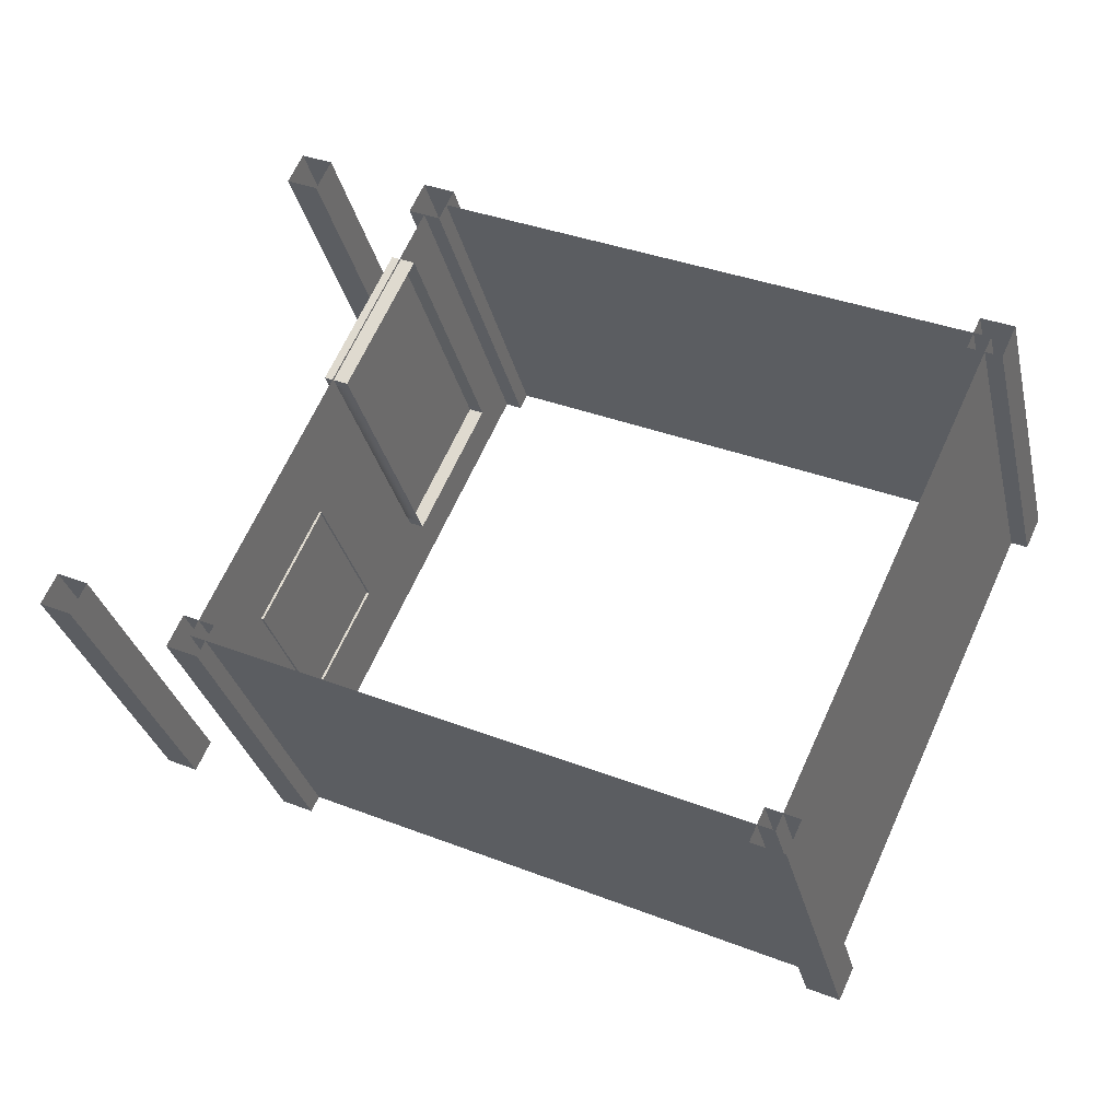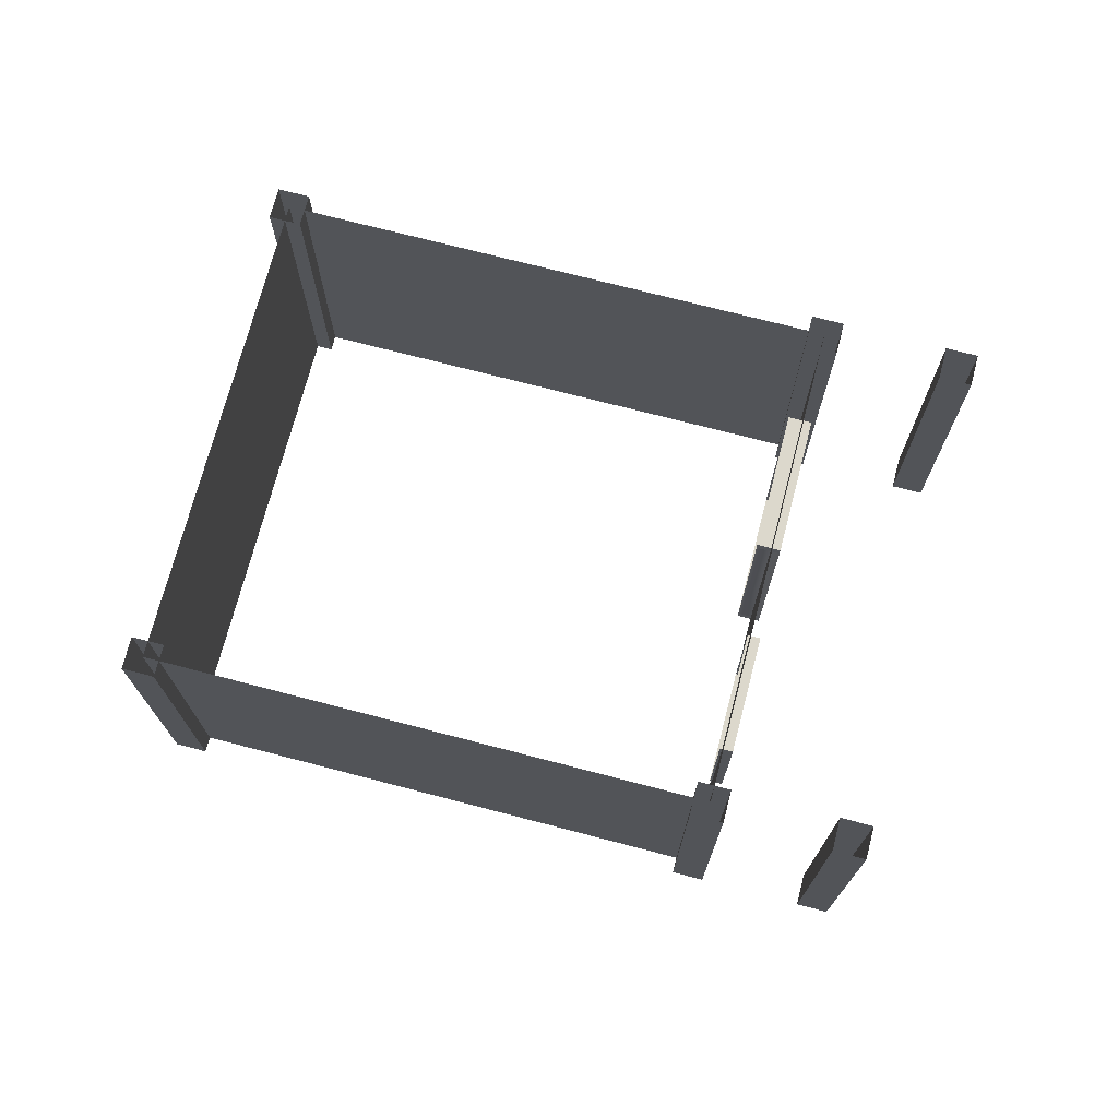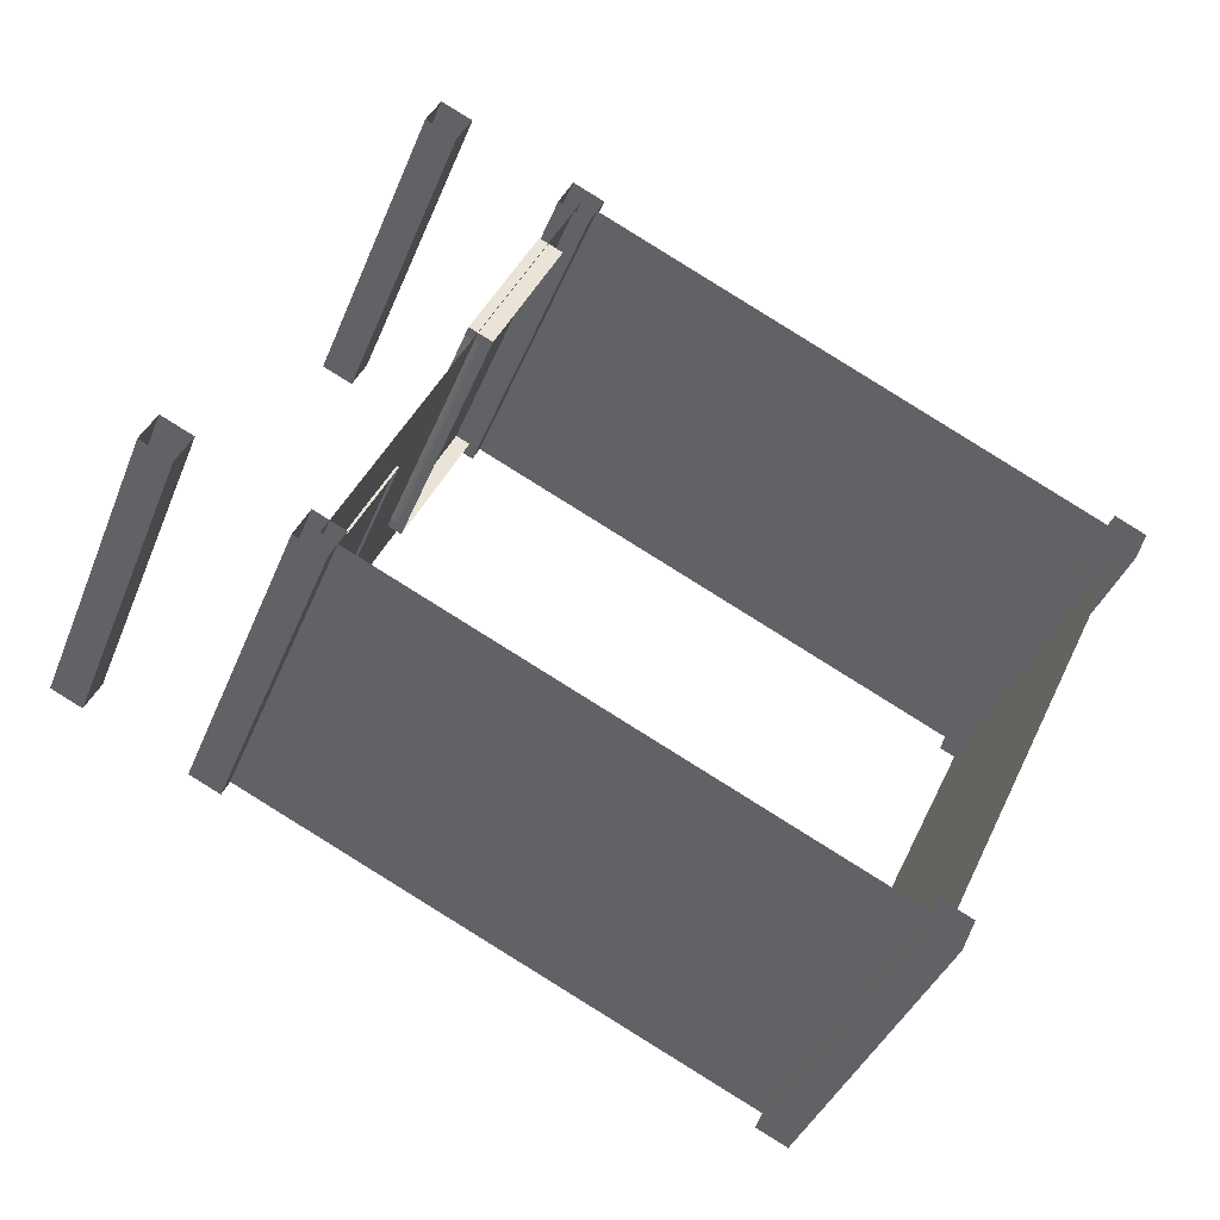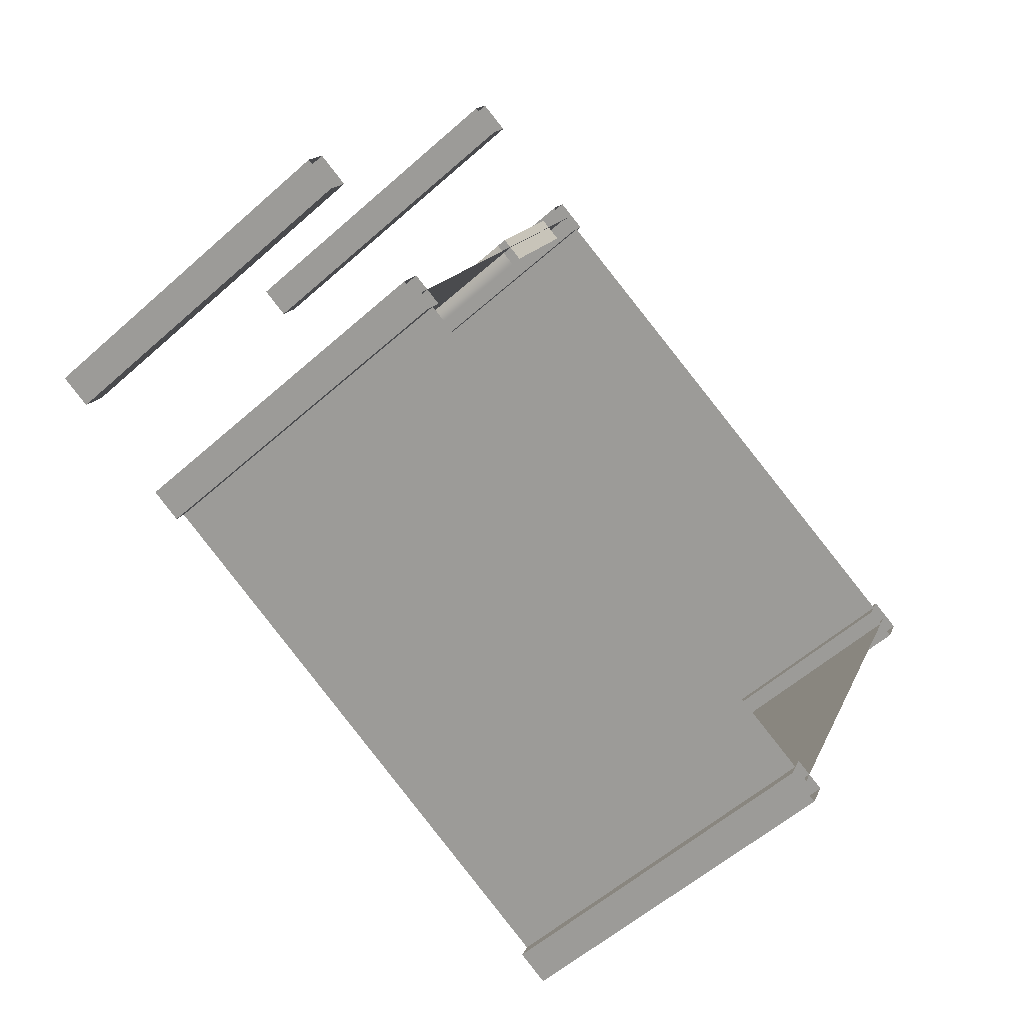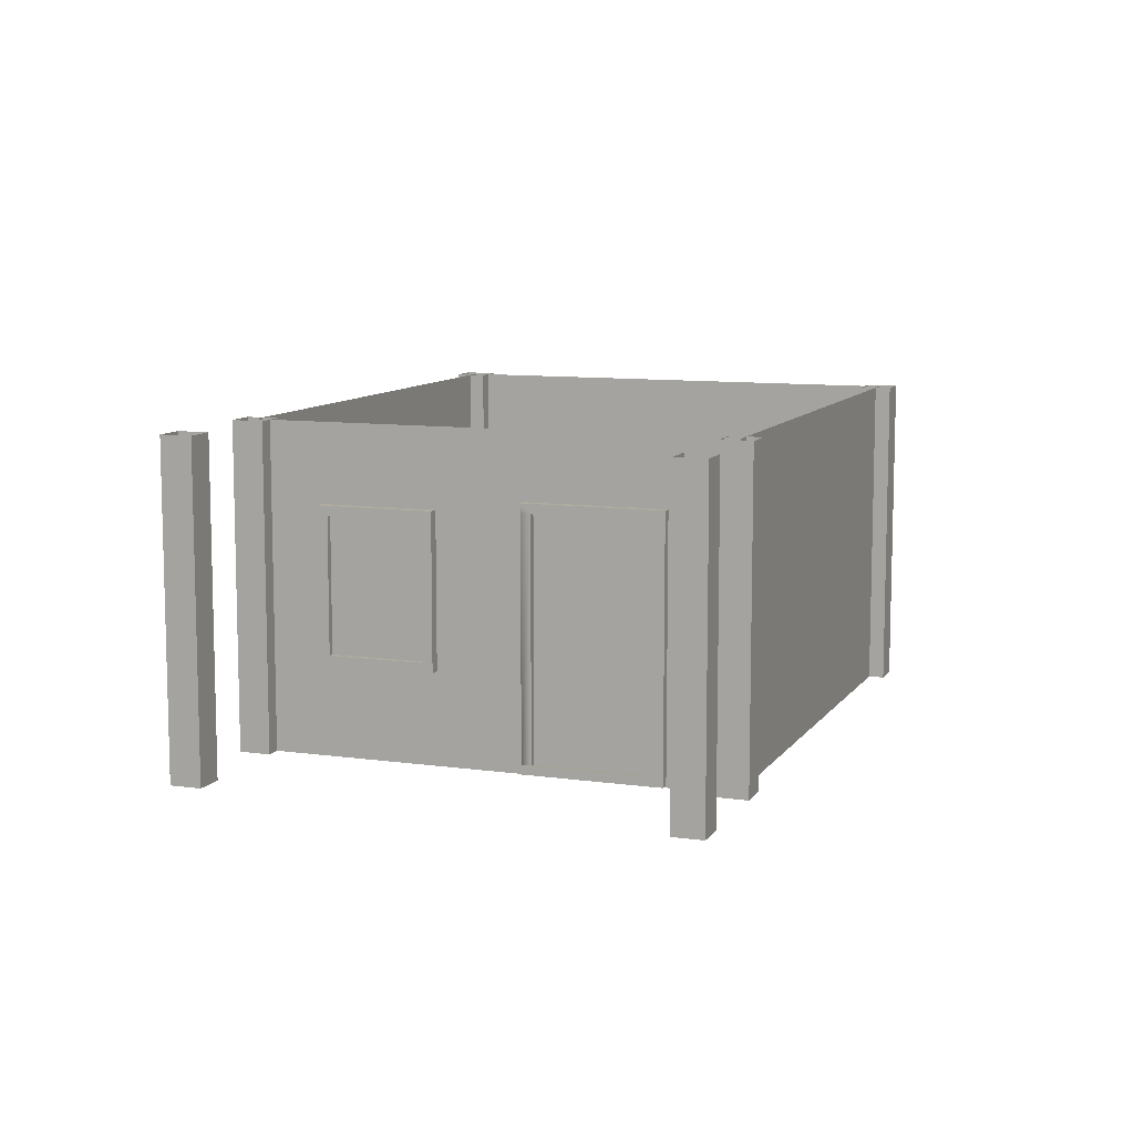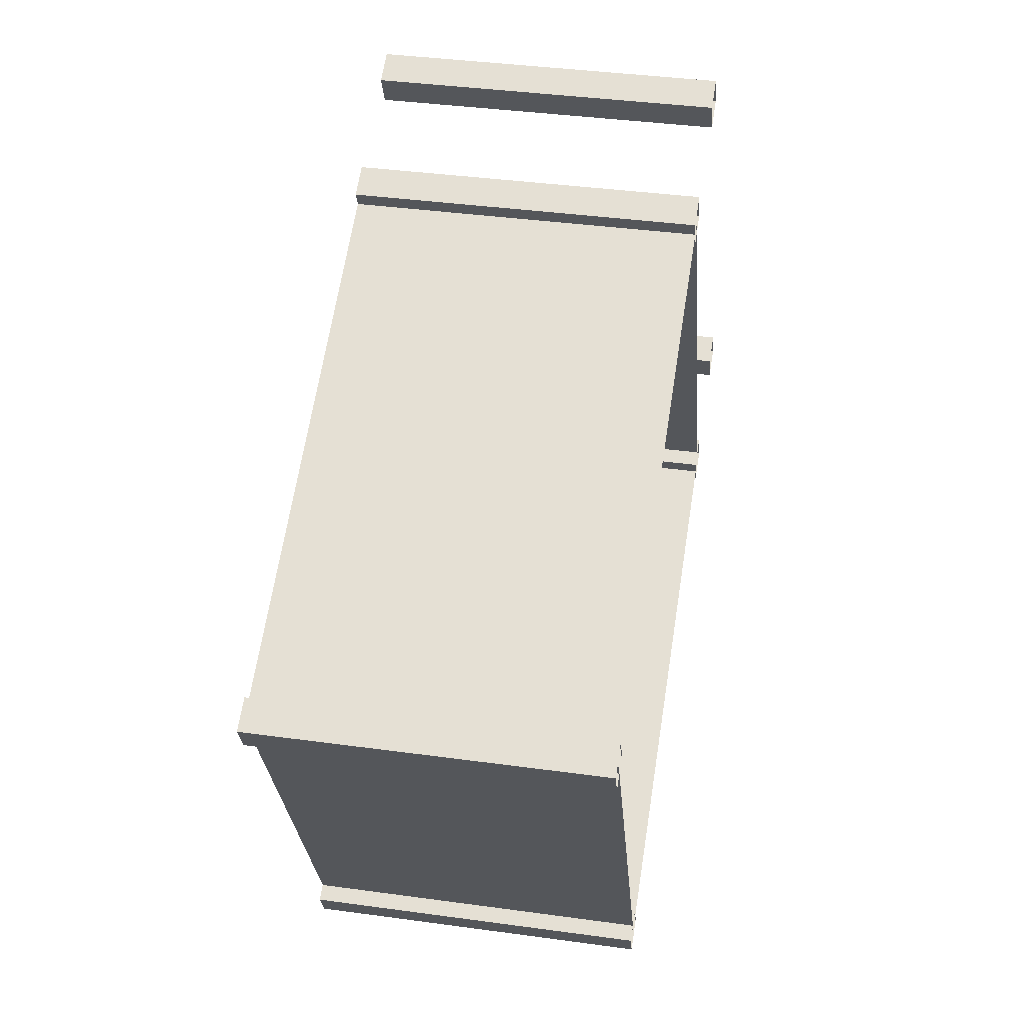
<metadata>
{"format":"obj","ext":"obj","renderer":"f3d","projection":"perspective","resolution":1024,"background":"white","views":[{"elev":-30.3,"azim":12.7,"up":"+Z"},{"elev":72.7,"azim":-140.4,"up":"+Y"},{"elev":-39.0,"azim":-20.3,"up":"+Z"},{"elev":-55.8,"azim":-46.9,"up":"+Z"},{"elev":9.6,"azim":-44.7,"up":"+Y"},{"elev":38.8,"azim":99.8,"up":"+Z"}]}
</metadata>
<code>
v  -686.1 7.197 752.2
v  -686.1 111.1 752.2
v  -620.8 111.1 892.1
v  -620.8 7.197 892.1
v  -845.6 7.197 826.6
v  -780.4 7.197 966.5
v  -780.4 111.1 966.5
v  -845.6 111.1 826.6
v  -777.9 7.197 959.7
v  -787.1 7.197 964
v  -787.1 111.1 964
v  -777.9 111.1 959.7
v  -782.8 7.197 973.2
v  -782.8 111.1 973.2
v  -773.6 7.197 968.9
v  -773.6 111.1 968.9
v  -838.8 7.197 829.1
v  -843.1 7.197 819.9
v  -843.1 111.1 819.9
v  -838.8 111.1 829.1
v  -852.3 7.197 824.1
v  -852.3 111.1 824.1
v  -848 7.197 833.4
v  -848 111.1 833.4
v  -627.6 7.197 889.6
v  -623.3 7.197 898.8
v  -623.3 111.1 898.8
v  -627.6 111.1 889.6
v  -614.1 7.197 894.6
v  -614.1 111.1 894.6
v  -618.4 7.197 885.4
v  -618.4 111.1 885.4
v  -688.5 7.197 759
v  -679.3 7.197 754.7
v  -679.3 111.1 754.7
v  -688.5 111.1 759
v  -683.6 7.197 745.5
v  -683.6 111.1 745.5
v  -692.8 7.197 749.8
v  -692.8 111.1 749.8
v  -817 7.197 978
v  -826.2 7.197 982.2
v  -826.2 111.1 982.2
v  -817 111.1 978
v  -821.9 7.197 991.5
v  -821.9 111.1 991.5
v  -812.7 7.197 987.2
v  -812.7 111.1 987.2
v  -877.9 7.197 847.3
v  -882.2 7.197 838.1
v  -882.2 111.1 838.1
v  -877.9 111.1 847.3
v  -891.4 7.197 842.4
v  -891.4 111.1 842.4
v  -887.1 7.197 851.6
v  -887.1 111.1 851.6
v  -791.5 10.58 944.1
v  -791.5 86.81 944.1
v  -807.6 86.81 909.7
v  -807.6 10.58 909.7
v  -793.6 86.81 945.1
v  -793.6 89.73 945.1
v  -809.6 89.73 910.7
v  -809.6 86.81 910.7
v  -810.9 89.73 907.9
v  -810.9 86.63 907.9
v  -809.6 10.76 910.8
v  -793.6 10.76 945
v  -804.1 10.81 904.7
v  -810.9 10.81 907.8
v  -804.1 86.63 904.7
v  -786.8 89.73 941.9
v  -802.8 89.73 907.5
v  -804.1 89.73 904.7
v  -809.6 7.834 910.8
v  -793.6 7.834 945
v  -810.9 7.834 907.8
v  -804.1 7.834 904.7
v  -792.1 10.76 948.2
v  -792.1 86.81 948.2
v  -792.1 89.73 948.2
v  -792.1 7.834 948.2
v  -785.3 89.73 945.1
v  -786.8 7.834 941.8
v  -785.3 7.834 945
v  -785.3 10.76 945
v  -785.3 86.81 945.1
v  -802.8 7.834 907.6
v  -823.4 82.99 882.3
v  -824.8 82.99 879.2
v  -824.8 39.66 879.2
v  -823.4 39.66 882.3
v  -837.8 82.99 851.2
v  -839.2 82.99 848.2
v  -839.2 39.66 848.2
v  -837.8 39.66 851.2
v  -824.8 36.71 879.2
v  -837.8 36.71 851.2
v  -823.4 36.71 882.3
v  -839.2 36.71 848.2
v  -824.8 85.94 879.2
v  -837.8 85.94 851.2
v  -823.4 85.94 882.3
v  -839.2 85.94 848.2
v  -836.1 82.99 850.4
v  -836.1 39.66 850.4
v  -823 39.66 878.4
v  -823 82.99 878.4
v  -835.5 82.99 846.4
v  -835.5 39.66 846.4
v  -834.1 36.71 849.5
v  -821 36.71 877.5
v  -819.6 39.66 880.5
v  -819.6 82.99 880.5
v  -821 85.94 877.5
v  -834.1 85.94 849.5
v  -819.6 36.71 880.5
v  -835.5 36.71 846.4
v  -835.5 85.94 846.4
v  -819.6 85.94 880.5
g e_walls04_asset_001
f 1 2 3 4
f 5 6 7 8
f 4 3 7 6
f 2 1 5 8
f 9 10 11 12
f 10 13 14 11
f 13 15 16 14
f 15 9 12 16
f 17 18 19 20
f 18 21 22 19
f 21 23 24 22
f 23 17 20 24
f 25 26 27 28
f 26 29 30 27
f 29 31 32 30
f 31 25 28 32
f 33 34 35 36
f 34 37 38 35
f 37 39 40 38
f 39 33 36 40
f 41 42 43 44
f 42 45 46 43
f 45 47 48 46
f 47 41 44 48
f 49 50 51 52
f 50 53 54 51
f 53 55 56 54
f 55 49 52 56
f 57 58 59 60
f 61 62 63 64
f 64 63 65 66
f 67 68 57 60
f 61 58 57 68
f 61 64 59 58
f 64 67 60 59
f 69 70 66 71
f 63 62 72 73
f 65 63 73 74
f 68 67 75 76
f 67 70 77 75
f 66 65 74 71
f 70 67 64 66
f 77 70 69 78
f 61 68 79 80
f 62 61 80 81
f 68 76 82 79
f 62 81 83 72
f 82 76 84 85
f 80 79 86 87
f 81 80 87 83
f 79 82 85 86
f 76 75 88 84
f 75 77 78 88
f 89 90 91 92
f 93 94 95 96
f 97 91 96 98
f 99 92 91 97
f 98 96 95 100
f 90 101 102 93
f 89 103 101 90
f 93 102 104 94
f 105 106 107 108
f 95 94 109 110
f 97 98 111 112
f 91 90 108 107
f 90 93 105 108
f 93 96 106 105
f 96 91 107 106
f 89 92 113 114
f 102 101 115 116
f 99 97 112 117
f 98 100 118 111
f 100 95 110 118
f 92 99 117 113
f 94 104 119 109
f 103 89 114 120
f 101 103 120 115
f 104 102 116 119

</code>
